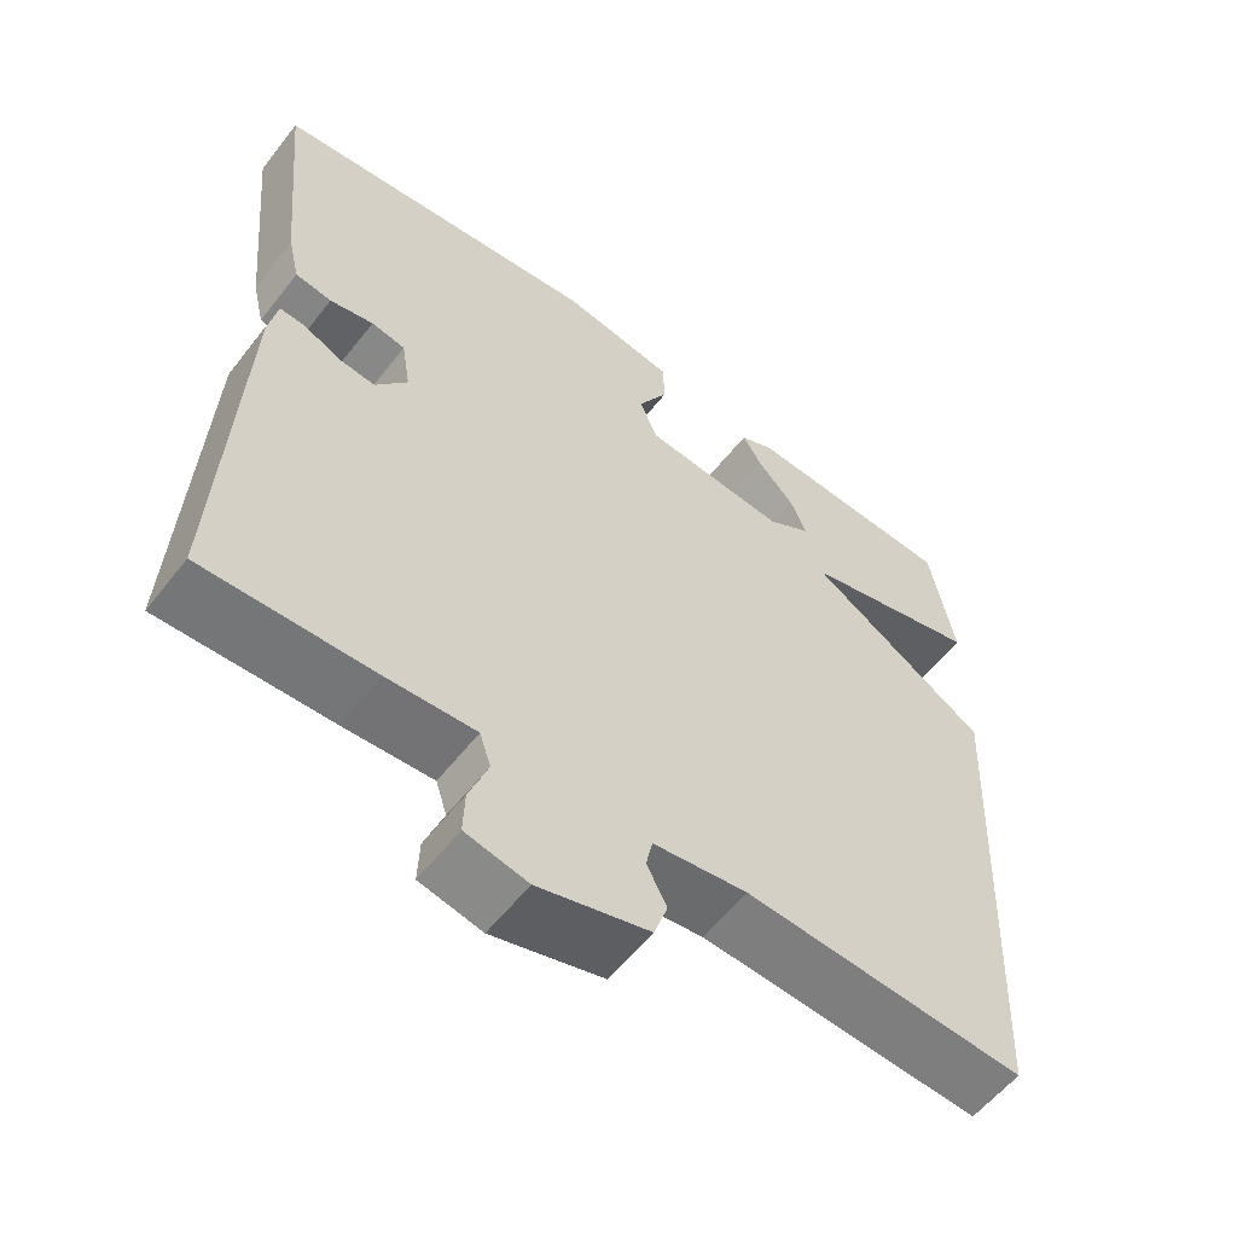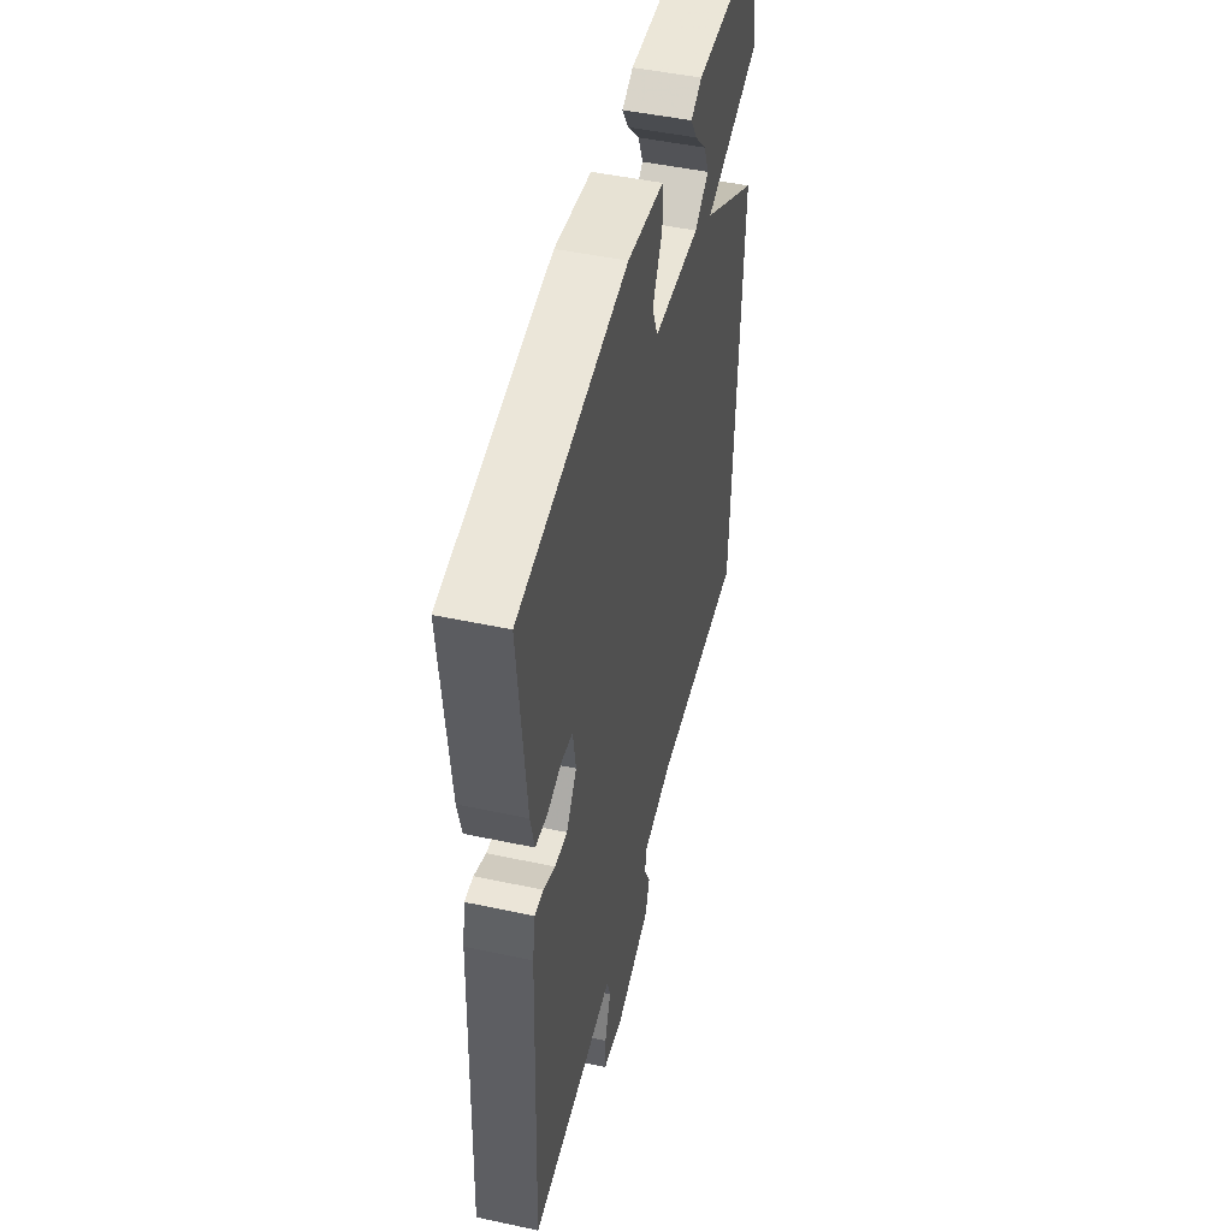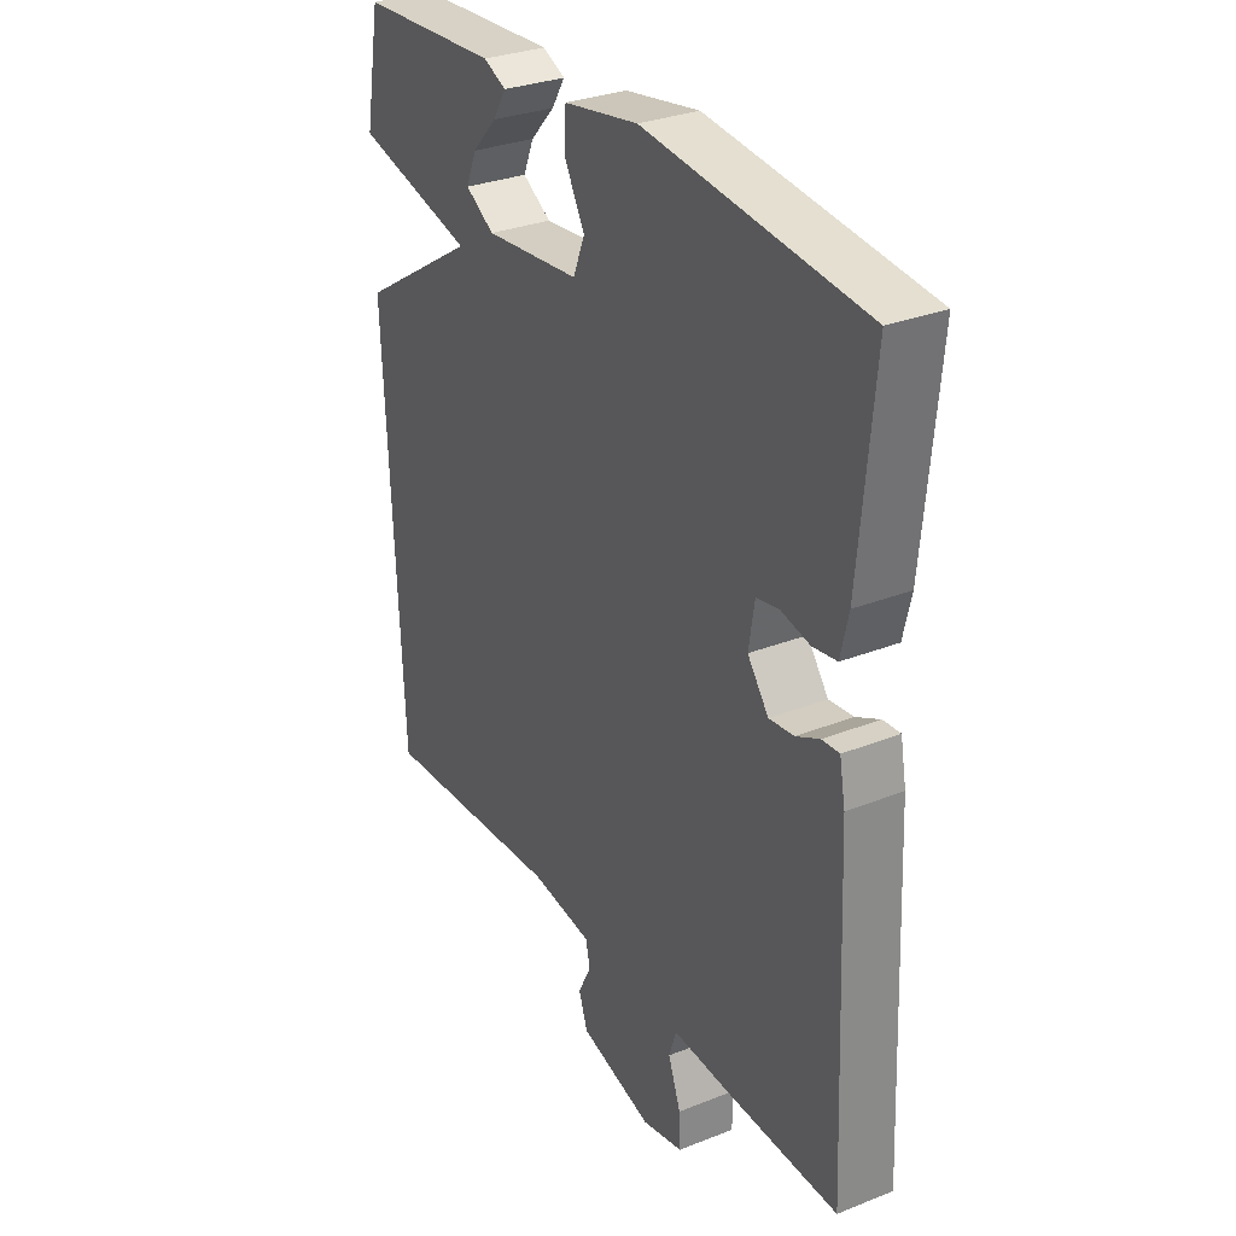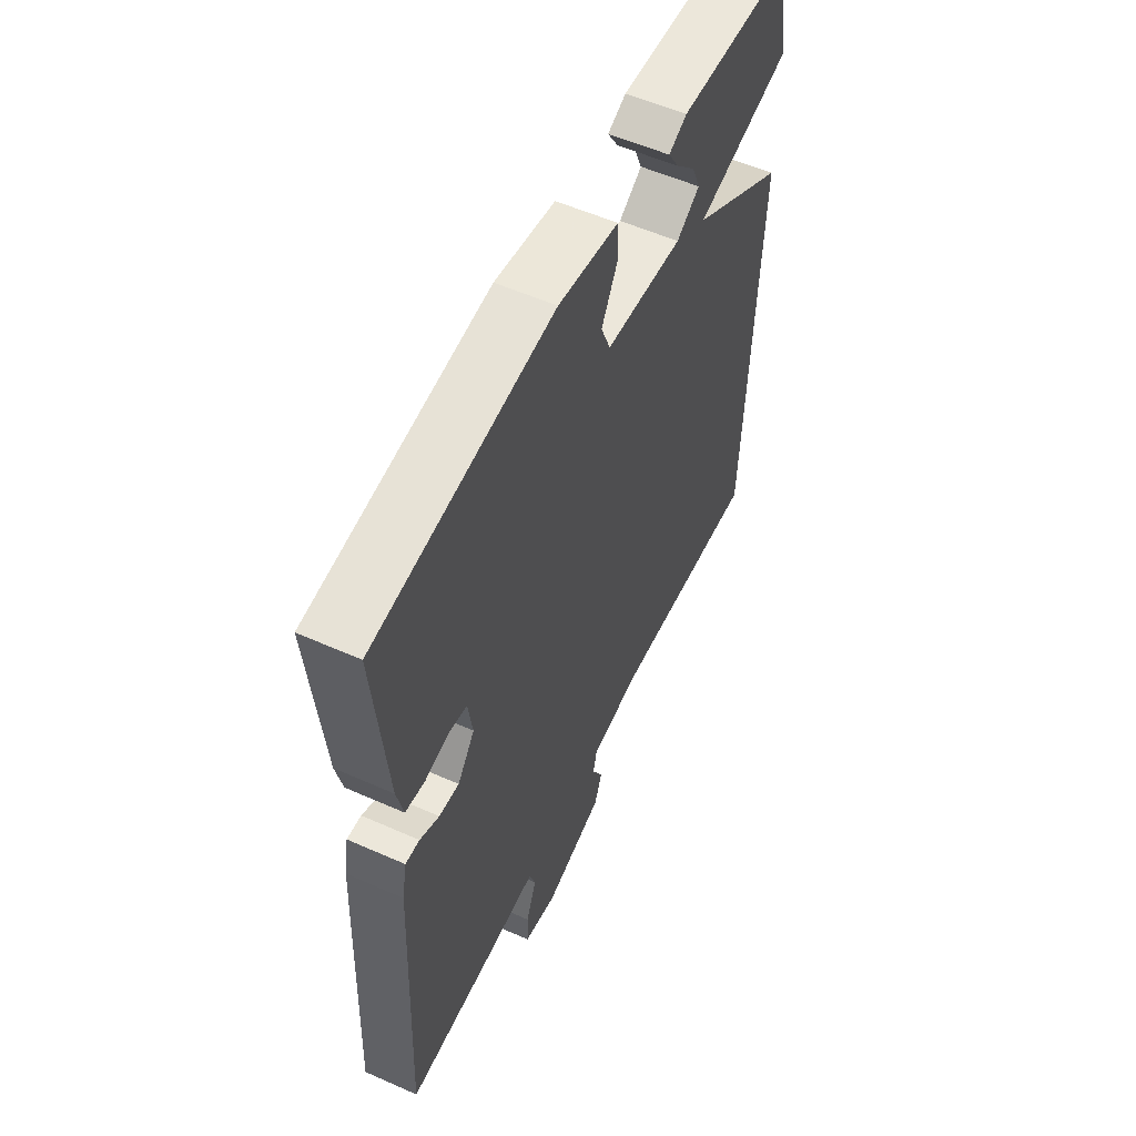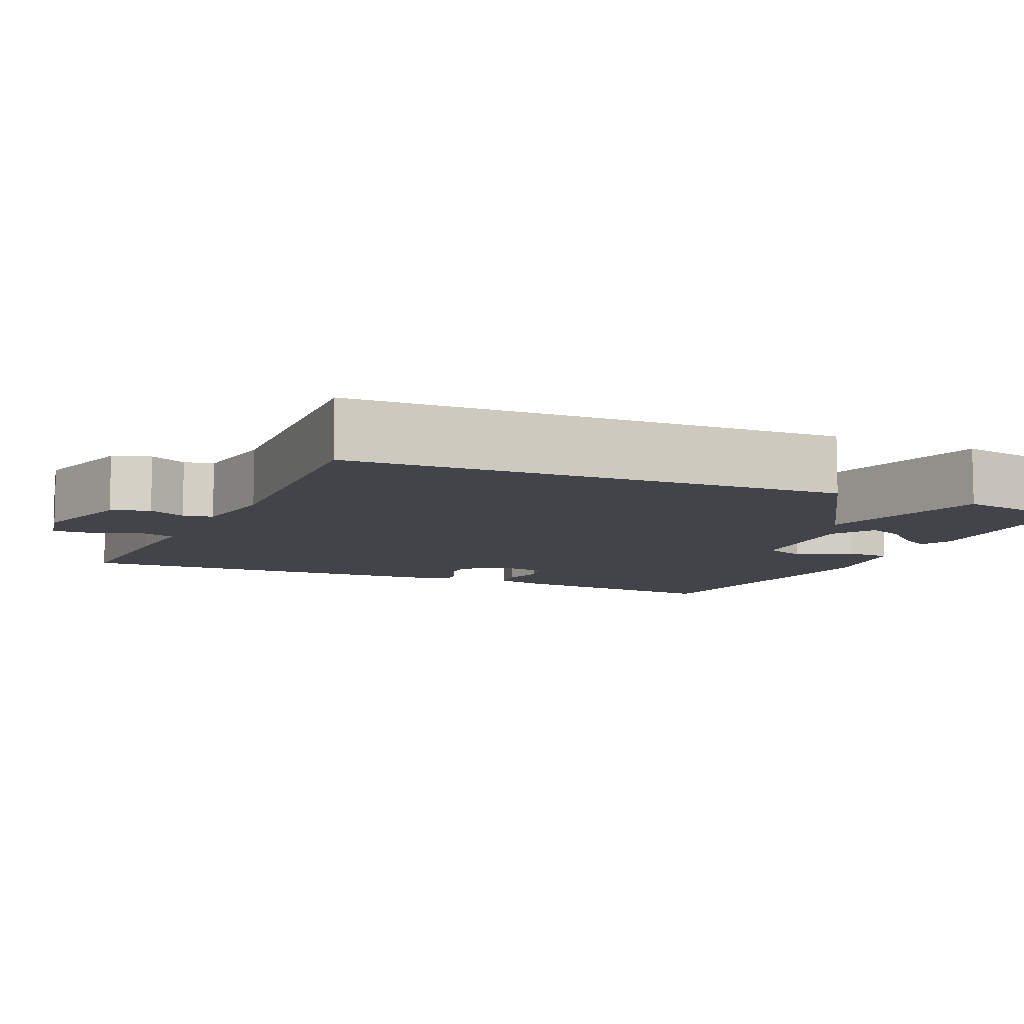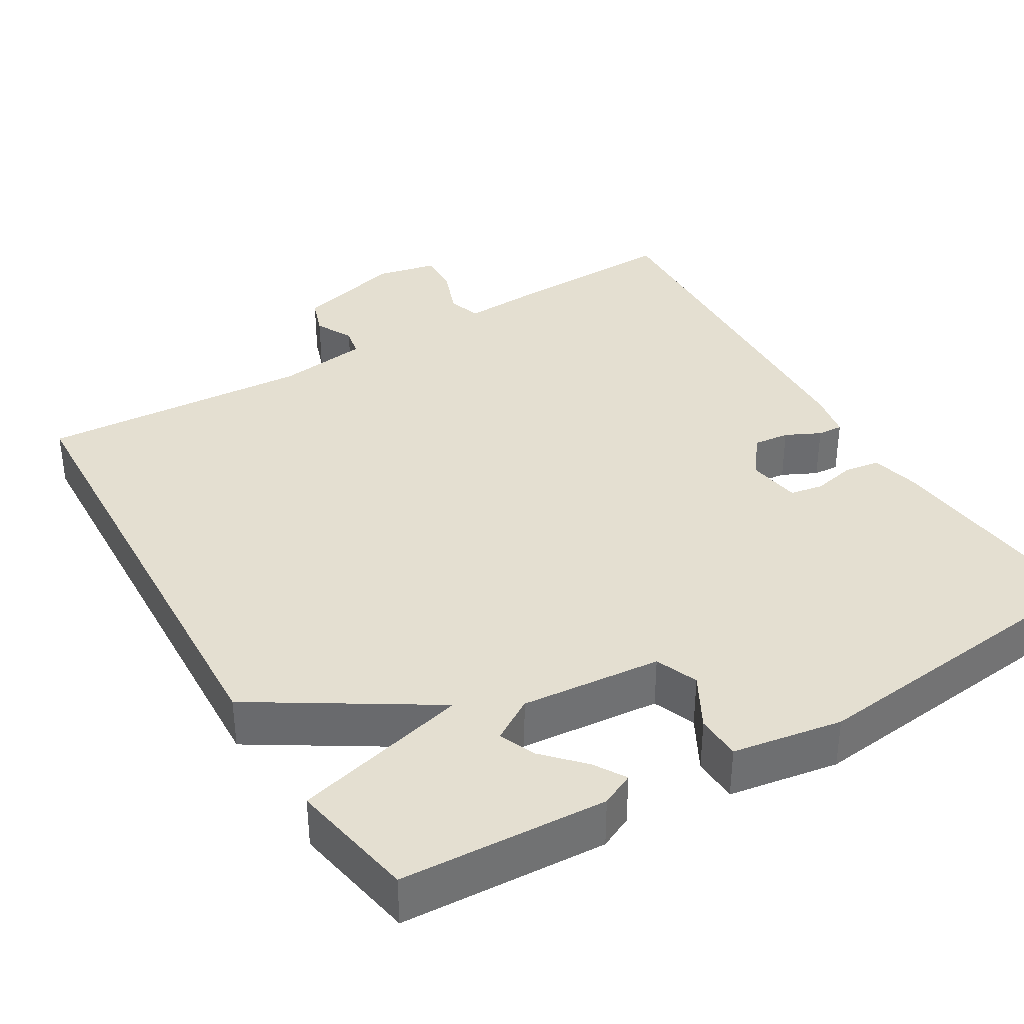
<metadata>
{"format":"obj","ext":"obj","renderer":"f3d","projection":"perspective","resolution":1024,"background":"white","views":[{"elev":-57.6,"azim":142.3,"up":"+Z"},{"elev":48.6,"azim":103.4,"up":"+Z"},{"elev":30.4,"azim":60.2,"up":"+Z"},{"elev":55.8,"azim":115.0,"up":"+Z"},{"elev":-8.5,"azim":-114.7,"up":"+Y"},{"elev":36.7,"azim":-31.0,"up":"+Y"}]}
</metadata>
<code>
v -0.5 0.07 -0.5
v -0.53 0.07 0.136
v -0.303 0.07 0.279
v -0.53 0.07 0.336
v -0.5 0.07 0.5
v -0.233 0.07 0.515
v -0.19 0.07 0.495
v -0.215 0.07 0.454
v -0.262 0.07 0.404
v -0.282 0.07 0.356
v -0.227 0.07 0.322
v -0.045 0.07 0.339
v -0.023 0.07 0.394
v -0.061 0.07 0.463
v -0.059 0.07 0.522
v 0.083 0.07 0.546
v 0.5 0.07 0.5
v 0.472 0.07 0.207
v 0.457 0.07 0.143
v 0.411 0.07 0.136
v 0.356 0.07 0.148
v 0.313 0.07 0.14
v 0.302 0.07 0.071
v 0.342 0.07 0.018
v 0.389 0.07 0.023
v 0.434 0.07 0.045
v 0.467 0.07 0.047
v 0.478 0.07 -0.012
v 0.5 0.07 -0.5
v 0.287 0.07 -0.494
v 0.176 0.07 -0.488
v 0.162 0.07 -0.531
v 0.186 0.07 -0.595
v 0.188 0.07 -0.65
v 0.11 0.07 -0.667
v -0.029 0.07 -0.629
v -0.046 0.07 -0.58
v -0.021 0.07 -0.531
v -0.029 0.07 -0.493
v -0.147 0.07 -0.477
v -0.5 0 -0.5
v -0.53 0 0.136
v -0.303 0 0.279
v -0.53 0 0.336
v -0.5 0 0.5
v -0.233 0 0.515
v -0.19 0 0.495
v -0.215 0 0.454
v -0.262 0 0.404
v -0.282 0 0.356
v -0.227 0 0.322
v -0.045 0 0.339
v -0.023 0 0.394
v -0.061 0 0.463
v -0.059 0 0.522
v 0.083 0 0.546
v 0.5 0 0.5
v 0.472 0 0.207
v 0.457 0 0.143
v 0.411 0 0.136
v 0.356 0 0.148
v 0.313 0 0.14
v 0.302 0 0.071
v 0.342 0 0.018
v 0.389 0 0.023
v 0.434 0 0.045
v 0.467 0 0.047
v 0.478 0 -0.012
v 0.5 0 -0.5
v 0.287 0 -0.494
v 0.176 0 -0.488
v 0.162 0 -0.531
v 0.186 0 -0.595
v 0.188 0 -0.65
v 0.11 0 -0.667
v -0.029 0 -0.629
v -0.046 0 -0.58
v -0.021 0 -0.531
v -0.029 0 -0.493
v -0.147 0 -0.477
f 36 37 38
f 35 36 38
f 34 35 38
f 33 34 38
f 32 33 38
f 31 32 38 39
f 29 30 31
f 28 29 31
f 27 28 31
f 26 27 31
f 25 26 31
f 31 39 40
f 25 31 40
f 24 25 40
f 19 20 21
f 18 19 21
f 17 18 21
f 16 17 21
f 15 16 21
f 14 15 21
f 13 14 21
f 12 13 21 22
f 11 12 22 23
f 7 8 9
f 6 7 9
f 5 6 9
f 4 5 9
f 4 9 10
f 3 4 10 11
f 23 24 40
f 11 23 40
f 3 11 40
f 2 3 40
f 1 2 40
f 78 77 76
f 78 76 75
f 78 75 74
f 78 74 73
f 78 73 72
f 79 78 72 71
f 71 70 69
f 71 69 68
f 71 68 67
f 71 67 66
f 71 66 65
f 80 79 71
f 80 71 65
f 80 65 64
f 61 60 59
f 61 59 58
f 61 58 57
f 61 57 56
f 61 56 55
f 61 55 54
f 61 54 53
f 62 61 53 52
f 63 62 52 51
f 49 48 47
f 49 47 46
f 49 46 45
f 49 45 44
f 50 49 44
f 51 50 44 43
f 80 64 63
f 80 63 51
f 80 51 43
f 80 43 42
f 80 42 41
f 1 41 42 2
f 2 42 43 3
f 3 43 44 4
f 4 44 45 5
f 5 45 46 6
f 6 46 47 7
f 7 47 48 8
f 8 48 49 9
f 9 49 50 10
f 10 50 51 11
f 11 51 52 12
f 12 52 53 13
f 13 53 54 14
f 14 54 55 15
f 15 55 56 16
f 16 56 57 17
f 17 57 58 18
f 18 58 59 19
f 19 59 60 20
f 20 60 61 21
f 21 61 62 22
f 22 62 63 23
f 23 63 64 24
f 24 64 65 25
f 25 65 66 26
f 26 66 67 27
f 27 67 68 28
f 28 68 69 29
f 29 69 70 30
f 30 70 71 31
f 31 71 72 32
f 32 72 73 33
f 33 73 74 34
f 34 74 75 35
f 35 75 76 36
f 36 76 77 37
f 37 77 78 38
f 38 78 79 39
f 39 79 80 40
f 40 80 41 1

</code>
